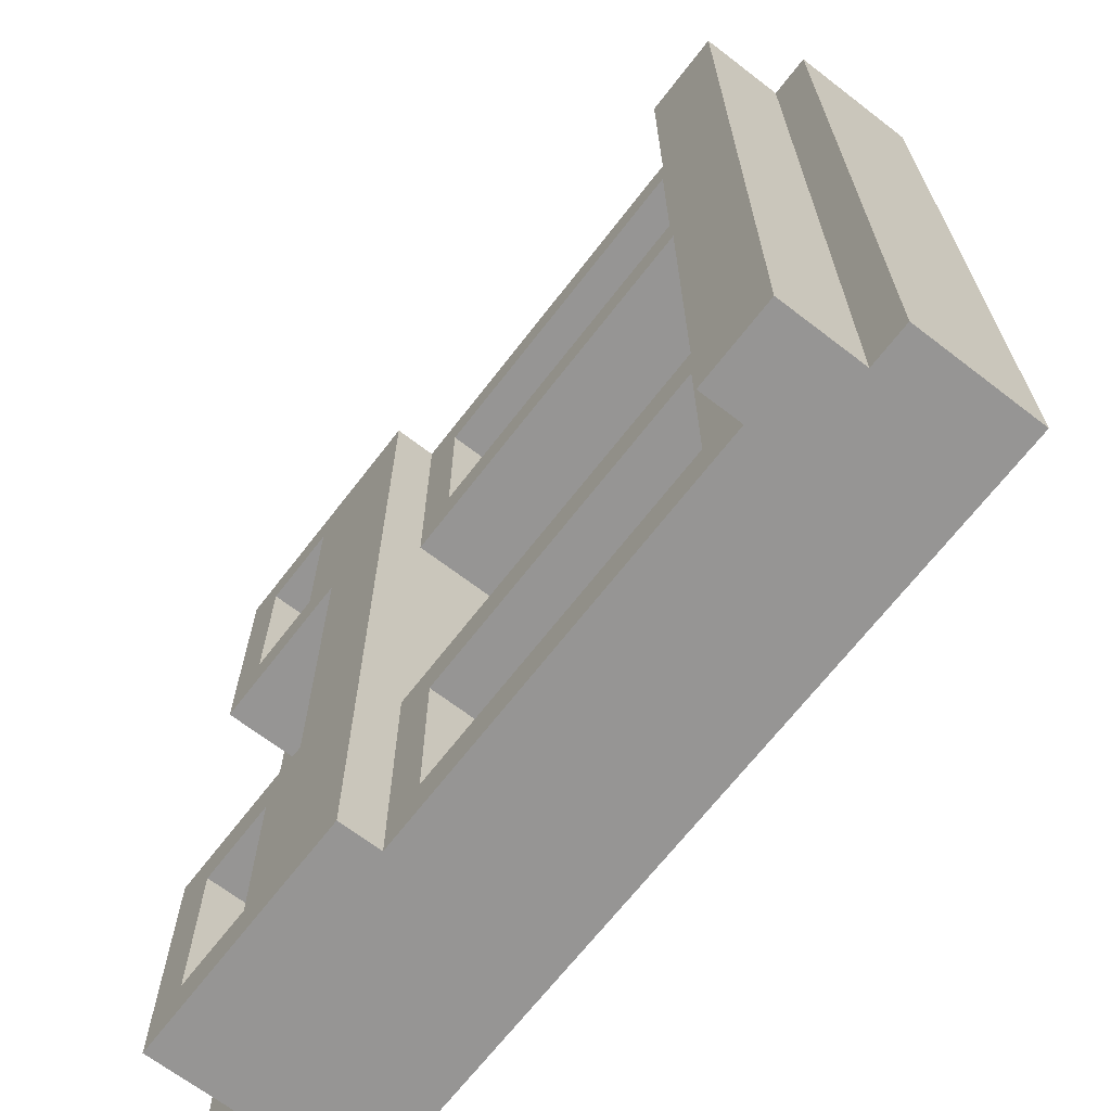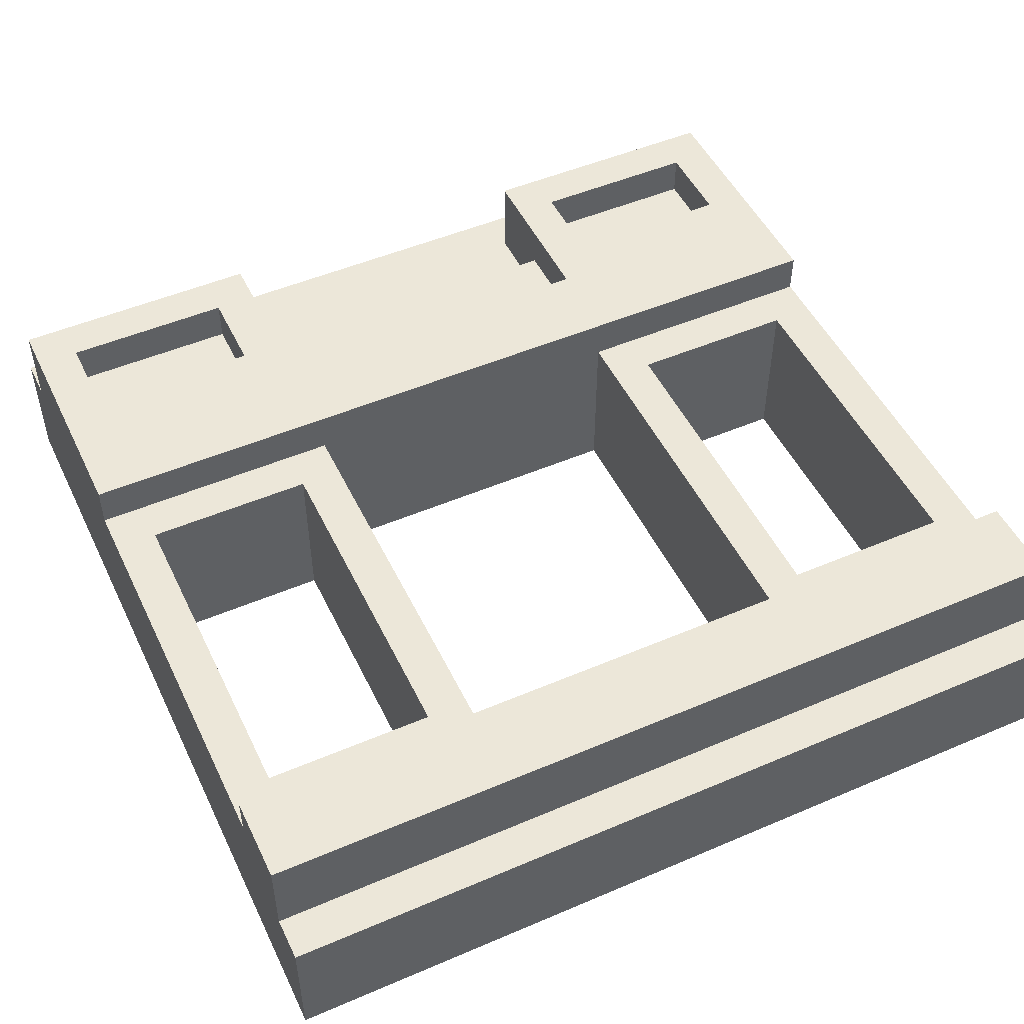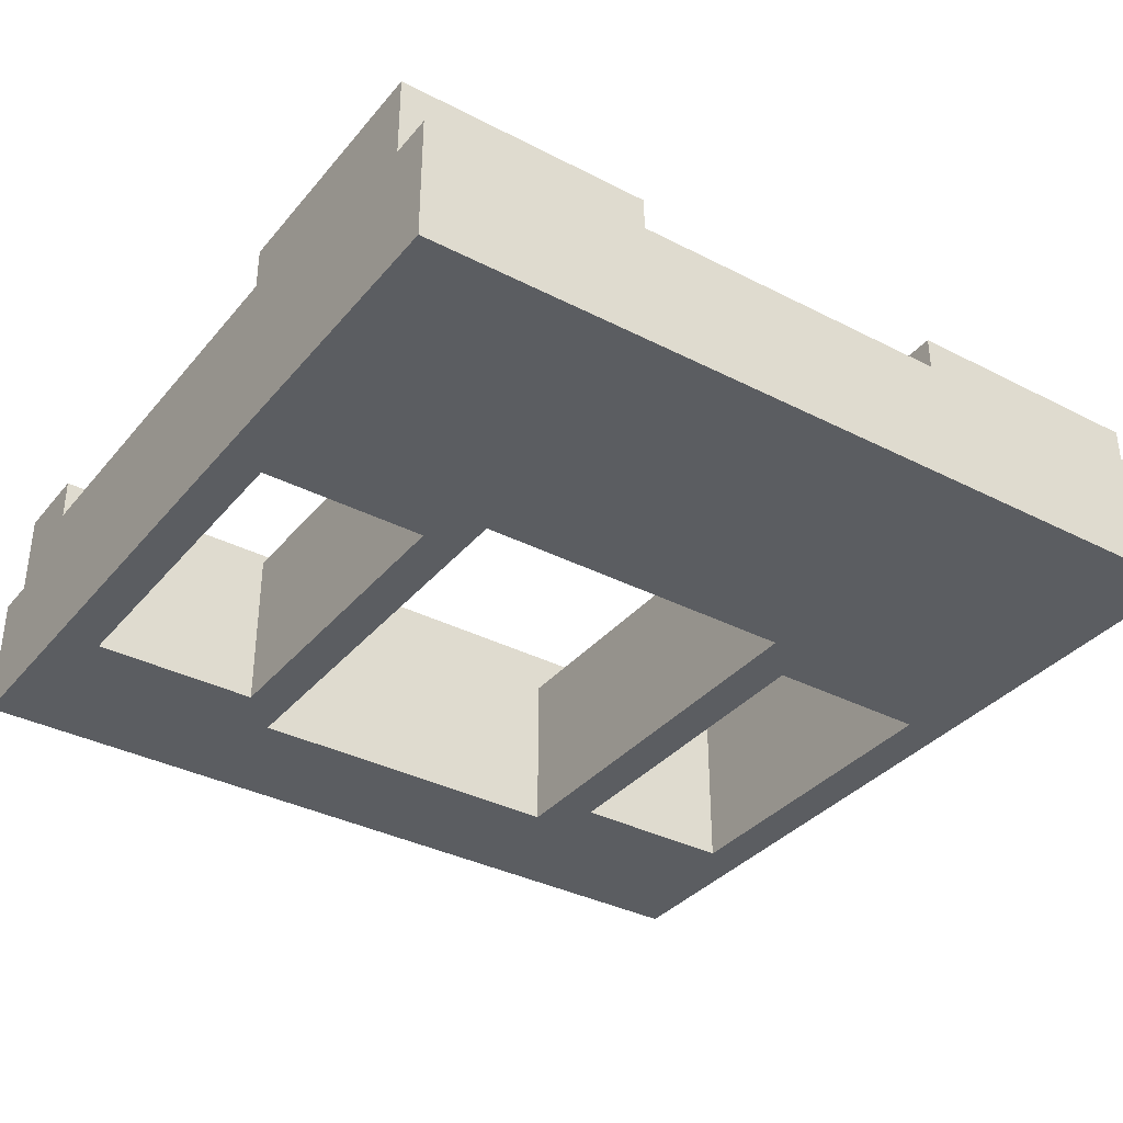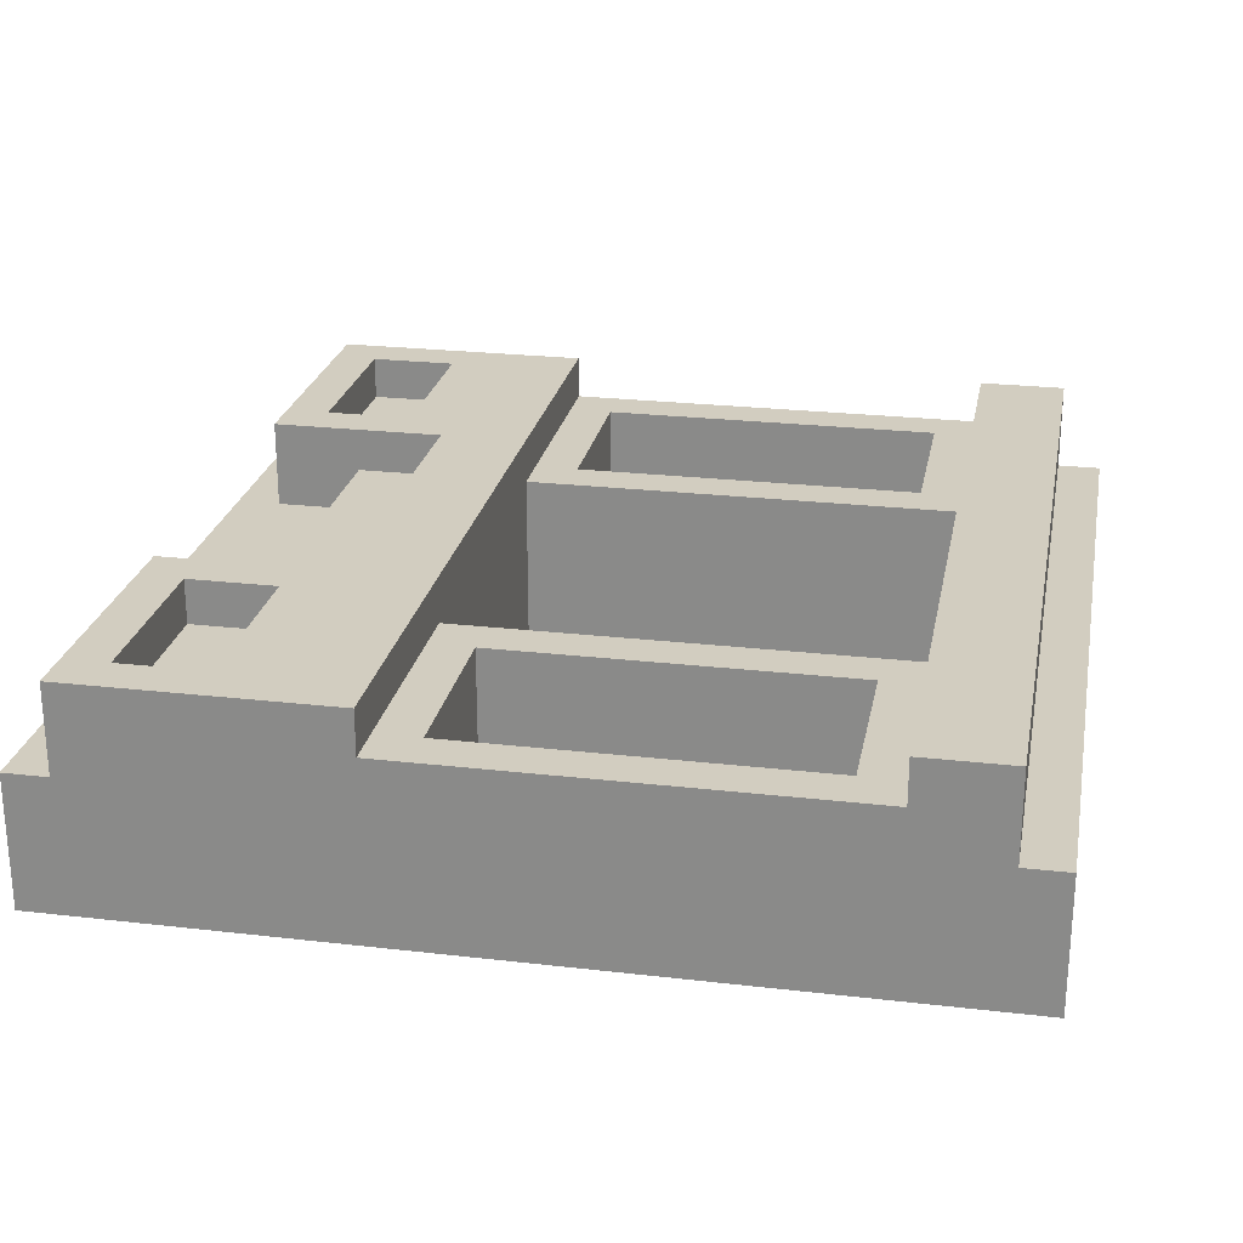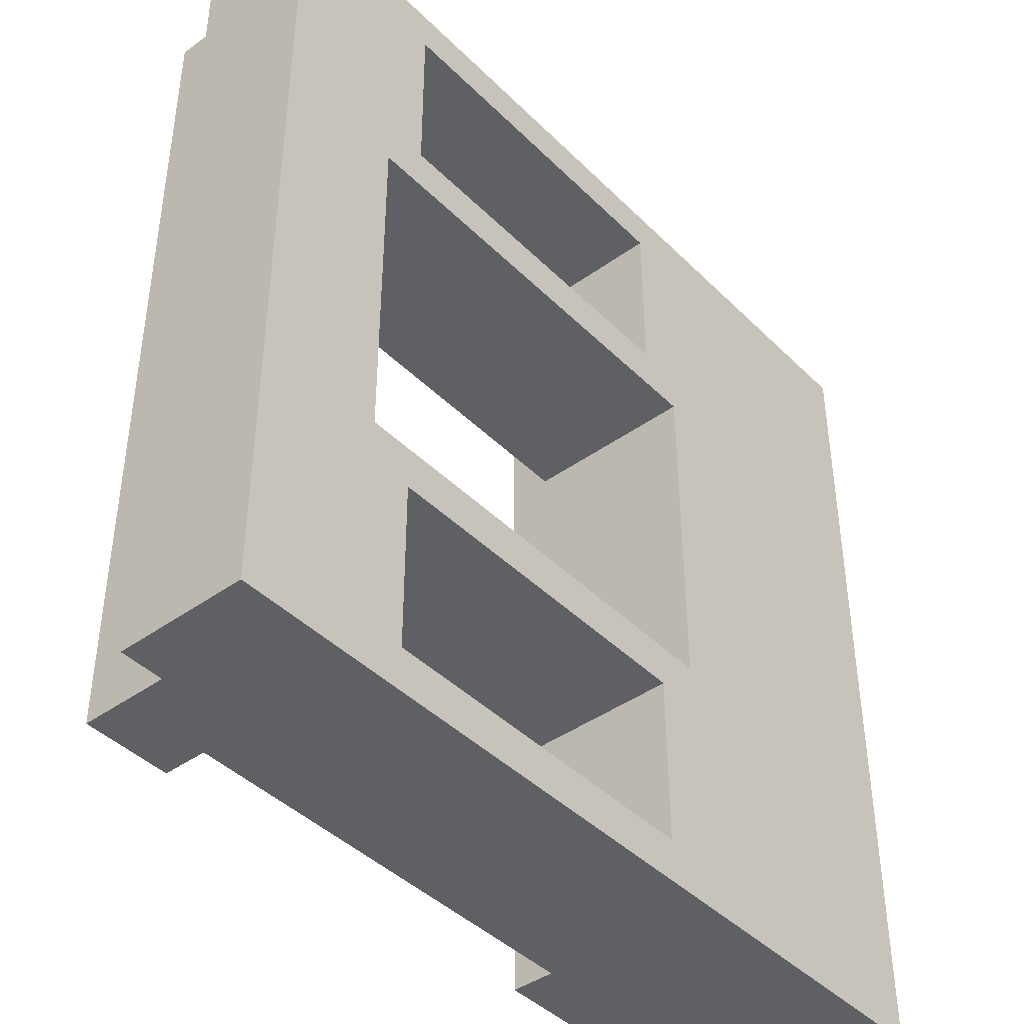
<metadata>
{"format":"obj","ext":"obj","renderer":"f3d","projection":"perspective","resolution":1024,"background":"white","views":[{"elev":-67.5,"azim":-127.6,"up":"+Z"},{"elev":49.9,"azim":-115.2,"up":"+Y"},{"elev":-35.6,"azim":55.8,"up":"+Y"},{"elev":24.5,"azim":-169.2,"up":"+Y"},{"elev":-42.5,"azim":-49.4,"up":"+Z"}]}
</metadata>
<code>
o
v -1 0 1
v -1 0 -1
v -1 0.3 1
v -1 0.3 -1
v -0.9 0.3 1
v -0.9 0.3 -1
v -0.9 0.5 1
v -0.9 0.5 -1
v 0.2 0 0.9
v 0.2 0 0.5
v 0.2 0 -0.5
v 0.2 0 -0.9
v 0.2 0.2 0.9
v 0.2 0.2 0.5
v 0.2 0.2 -0.5
v 0.2 0.2 -0.9
v 0.2 0.3 0.9
v 0.2 0.3 0.5
v 0.2 0.3 -0.5
v 0.2 0.3 -0.9
v 0.2 0.4 0.9
v 0.2 0.4 0.5
v 0.2 0.4 -0.5
v 0.2 0.4 -0.9
v 0.3 0 0.4
v 0.3 0 -0.4
v 0.3 0.2 0.4
v 0.3 0.2 -0.4
v 0.3 0.3 0.4
v 0.3 0.3 -0.4
v 0.3 0.4 1
v 0.3 0.4 0.4
v 0.3 0.4 -0.4
v 0.3 0.4 -1
v 0.3 0.5 1
v 0.3 0.5 -1
v 0.8 0.4 0.9
v 0.8 0.4 0.5
v 0.8 0.4 -0.5
v 0.8 0.4 -0.9
v 0.8 0.5 0.9
v 0.8 0.5 0.5
v 0.8 0.5 -0.5
v 0.8 0.5 -0.9
v -0.7 0 0.4
v -0.7 0 -0.4
v -0.7 0.2 0.4
v -0.7 0.2 -0.4
v -0.7 0.3 0.4
v -0.7 0.3 -0.4
v -0.7 0.4 1
v -0.7 0.4 0.4
v -0.7 0.4 -0.4
v -0.7 0.4 -1
v -0.7 0.5 1
v -0.7 0.5 -1
v -0.6 0 0.9
v -0.6 0 0.5
v -0.6 0 -0.5
v -0.6 0 -0.9
v -0.6 0.2 0.9
v -0.6 0.2 0.5
v -0.6 0.2 -0.5
v -0.6 0.2 -0.9
v -0.6 0.3 0.9
v -0.6 0.3 0.5
v -0.6 0.3 -0.5
v -0.6 0.3 -0.9
v -0.6 0.4 0.9
v -0.6 0.4 0.5
v -0.6 0.4 -0.5
v -0.6 0.4 -0.9
v 0.5 0.4 0.4
v 0.5 0.4 -0.4
v 0.5 0.5 0.4
v 0.5 0.5 -0.4
v 0.6 0.4 0.9
v 0.6 0.4 0.5
v 0.6 0.4 -0.5
v 0.6 0.4 -0.9
v 0.6 0.5 0.9
v 0.6 0.5 0.5
v 0.6 0.5 -0.5
v 0.6 0.5 -0.9
v 0.7 0.3 0.4
v 0.7 0.3 -0.4
v 0.7 0.4 0.4
v 0.7 0.4 -0.4
v 0.9 0.3 1
v 0.9 0.3 0.4
v 0.9 0.3 -0.4
v 0.9 0.3 -1
v 0.9 0.5 1
v 0.9 0.5 0.4
v 0.9 0.5 -0.4
v 0.9 0.5 -1
v 1 0 1
v 1 0 -1
v 1 0.3 1
v 1 0.3 -1
v -1 0 1
v -1 0.3 1
v -0.9 0 1
v -0.9 0.3 1
v -0.9 0.5 1
v -0.8 0 1
v -0.8 0.5 1
v -0.7 0 1
v -0.7 0.2 1
v -0.7 0.3 1
v -0.7 0.4 1
v -0.7 0.5 1
v 0.3 0 1
v 0.3 0.2 1
v 0.3 0.3 1
v 0.3 0.4 1
v 0.3 0.5 1
v 0.4 0 1
v 0.4 0.5 1
v 0.5 0 1
v 0.5 0.5 1
v 0.6 0 1
v 0.6 0.1 1
v 0.7 0.1 1
v 0.7 0.2 1
v 0.8 0.2 1
v 0.8 0.3 1
v 0.9 0.3 1
v 0.9 0.5 1
v 1 0 1
v 1 0.3 1
v -0.6 0 0.5
v -0.6 0.2 0.5
v -0.6 0.3 0.5
v -0.6 0.4 0.5
v 0.2 0 0.5
v 0.2 0.2 0.5
v 0.2 0.3 0.5
v 0.2 0.4 0.5
v 0.6 0.4 0.5
v 0.6 0.5 0.5
v 0.8 0.4 0.5
v 0.8 0.5 0.5
v -0.7 0 -0.4
v -0.7 0.2 -0.4
v -0.7 0.3 -0.4
v -0.7 0.4 -0.4
v 0.3 0 -0.4
v 0.3 0.2 -0.4
v 0.3 0.3 -0.4
v 0.3 0.4 -0.4
v 0.5 0.4 -0.4
v 0.5 0.5 -0.4
v 0.7 0.3 -0.4
v 0.7 0.4 -0.4
v 0.9 0.3 -0.4
v 0.9 0.5 -0.4
v -0.6 0 -0.9
v -0.6 0.2 -0.9
v -0.6 0.3 -0.9
v -0.6 0.4 -0.9
v 0.2 0 -0.9
v 0.2 0.2 -0.9
v 0.2 0.3 -0.9
v 0.2 0.4 -0.9
v 0.6 0.4 -0.9
v 0.6 0.5 -0.9
v 0.8 0.4 -0.9
v 0.8 0.5 -0.9
v -0.6 0 0.9
v -0.6 0.2 0.9
v -0.6 0.3 0.9
v -0.6 0.4 0.9
v 0.2 0 0.9
v 0.2 0.2 0.9
v 0.2 0.3 0.9
v 0.2 0.4 0.9
v 0.6 0.4 0.9
v 0.6 0.5 0.9
v 0.8 0.4 0.9
v 0.8 0.5 0.9
v -0.7 0 0.4
v -0.7 0.2 0.4
v -0.7 0.3 0.4
v -0.7 0.4 0.4
v 0.3 0 0.4
v 0.3 0.2 0.4
v 0.3 0.3 0.4
v 0.3 0.4 0.4
v 0.5 0.4 0.4
v 0.5 0.5 0.4
v 0.7 0.3 0.4
v 0.7 0.4 0.4
v 0.9 0.3 0.4
v 0.9 0.5 0.4
v -0.6 0 -0.5
v -0.6 0.2 -0.5
v -0.6 0.3 -0.5
v -0.6 0.4 -0.5
v 0.2 0 -0.5
v 0.2 0.2 -0.5
v 0.2 0.3 -0.5
v 0.2 0.4 -0.5
v 0.6 0.4 -0.5
v 0.6 0.5 -0.5
v 0.8 0.4 -0.5
v 0.8 0.5 -0.5
v -1 0 -1
v -1 0.3 -1
v -0.9 0 -1
v -0.9 0.3 -1
v -0.9 0.5 -1
v -0.8 0 -1
v -0.8 0.5 -1
v -0.7 0 -1
v -0.7 0.2 -1
v -0.7 0.3 -1
v -0.7 0.4 -1
v -0.7 0.5 -1
v 0.3 0 -1
v 0.3 0.2 -1
v 0.3 0.3 -1
v 0.3 0.4 -1
v 0.3 0.5 -1
v 0.4 0 -1
v 0.4 0.5 -1
v 0.5 0 -1
v 0.5 0.5 -1
v 0.6 0 -1
v 0.6 0.1 -1
v 0.7 0.1 -1
v 0.7 0.2 -1
v 0.8 0.2 -1
v 0.8 0.3 -1
v 0.9 0.3 -1
v 0.9 0.5 -1
v 1 0 -1
v 1 0.3 -1
v -1 0 1
v -0.9 0 1
v -0.8 0 1
v -0.7 0 1
v 0.3 0 1
v 0.4 0 1
v 0.5 0 1
v 0.6 0 1
v 1 0 1
v -0.9 0 0.9
v -0.8 0 0.9
v -0.6 0 0.9
v 0.2 0 0.9
v 0.3 0 0.9
v 0.4 0 0.9
v 0.5 0 0.9
v 0.6 0 0.9
v -0.6 0 0.5
v 0.2 0 0.5
v -0.7 0 0.4
v 0.3 0 0.4
v -0.7 0 -0.4
v 0.3 0 -0.4
v -0.6 0 -0.5
v 0.2 0 -0.5
v -0.9 0 -0.9
v -0.8 0 -0.9
v -0.6 0 -0.9
v 0.2 0 -0.9
v 0.3 0 -0.9
v 0.4 0 -0.9
v 0.5 0 -0.9
v 0.6 0 -0.9
v -1 0 -1
v -0.9 0 -1
v -0.8 0 -1
v -0.7 0 -1
v 0.3 0 -1
v 0.4 0 -1
v 0.5 0 -1
v 0.6 0 -1
v 1 0 -1
v -1 0.3 1
v -0.9 0.3 1
v 0.9 0.3 1
v 1 0.3 1
v 0.7 0.3 0.4
v 0.9 0.3 0.4
v 0.7 0.3 -0.4
v 0.9 0.3 -0.4
v -1 0.3 -1
v -0.9 0.3 -1
v 0.9 0.3 -1
v 1 0.3 -1
v -0.7 0.4 1
v 0.3 0.4 1
v -0.6 0.4 0.9
v 0.2 0.4 0.9
v 0.6 0.4 0.9
v 0.8 0.4 0.9
v -0.6 0.4 0.5
v 0.2 0.4 0.5
v 0.6 0.4 0.5
v 0.8 0.4 0.5
v -0.7 0.4 0.4
v 0.3 0.4 0.4
v 0.5 0.4 0.4
v 0.7 0.4 0.4
v -0.7 0.4 -0.4
v 0.3 0.4 -0.4
v 0.5 0.4 -0.4
v 0.7 0.4 -0.4
v -0.6 0.4 -0.5
v 0.2 0.4 -0.5
v 0.6 0.4 -0.5
v 0.8 0.4 -0.5
v -0.6 0.4 -0.9
v 0.2 0.4 -0.9
v 0.6 0.4 -0.9
v 0.8 0.4 -0.9
v -0.7 0.4 -1
v 0.3 0.4 -1
v -0.9 0.5 1
v -0.8 0.5 1
v -0.7 0.5 1
v 0.3 0.5 1
v 0.4 0.5 1
v 0.5 0.5 1
v 0.9 0.5 1
v 0.6 0.5 0.9
v 0.8 0.5 0.9
v 0.6 0.5 0.5
v 0.8 0.5 0.5
v 0.5 0.5 0.4
v 0.9 0.5 0.4
v 0.5 0.5 -0.4
v 0.9 0.5 -0.4
v 0.6 0.5 -0.5
v 0.8 0.5 -0.5
v 0.6 0.5 -0.9
v 0.8 0.5 -0.9
v -0.9 0.5 -1
v -0.8 0.5 -1
v -0.7 0.5 -1
v 0.3 0.5 -1
v 0.4 0.5 -1
v 0.5 0.5 -1
v 0.9 0.5 -1
f 3 2 1
f 4 2 3
f 7 6 5
f 8 6 7
f 13 10 9
f 14 10 13
f 15 12 11
f 16 12 15
f 17 14 13
f 18 14 17
f 19 16 15
f 20 16 19
f 21 18 17
f 22 18 21
f 23 20 19
f 24 20 23
f 27 26 25
f 28 26 27
f 29 28 27
f 30 28 29
f 32 30 29
f 33 30 32
f 35 33 32
f 35 34 33
f 35 32 31
f 36 34 35
f 41 38 37
f 42 38 41
f 43 40 39
f 44 40 43
f 45 46 47
f 47 46 48
f 47 48 49
f 49 48 50
f 49 50 52
f 52 50 53
f 52 53 55
f 53 54 55
f 51 52 55
f 55 54 56
f 57 58 61
f 61 58 62
f 59 60 63
f 63 60 64
f 61 62 65
f 65 62 66
f 63 64 67
f 67 64 68
f 65 66 69
f 69 66 70
f 67 68 71
f 71 68 72
f 73 74 75
f 75 74 76
f 77 78 81
f 81 78 82
f 79 80 83
f 83 80 84
f 85 86 87
f 87 86 88
f 89 90 93
f 93 90 94
f 91 92 95
f 95 92 96
f 97 98 99
f 99 98 100
f 103 102 101
f 104 102 103
f 106 104 103
f 106 105 104
f 107 105 106
f 108 107 106
f 109 107 108
f 110 107 109
f 111 107 110
f 112 107 111
f 113 109 108
f 114 110 109
f 114 109 113
f 115 111 110
f 115 110 114
f 116 111 115
f 118 114 113
f 118 117 116
f 118 116 115
f 118 115 114
f 119 117 118
f 120 119 118
f 121 119 120
f 122 121 120
f 123 121 122
f 124 123 122
f 124 121 123
f 125 121 124
f 126 125 124
f 126 121 125
f 127 121 126
f 128 127 126
f 128 121 127
f 129 121 128
f 130 124 122
f 130 126 124
f 130 128 126
f 131 128 130
f 136 133 132
f 137 134 133
f 137 133 136
f 138 135 134
f 138 134 137
f 139 135 138
f 142 141 140
f 143 141 142
f 148 145 144
f 149 146 145
f 149 145 148
f 150 147 146
f 150 146 149
f 151 147 150
f 155 153 152
f 156 155 154
f 157 153 155
f 157 155 156
f 162 159 158
f 163 160 159
f 163 159 162
f 164 161 160
f 164 160 163
f 165 161 164
f 168 167 166
f 169 167 168
f 170 171 174
f 171 172 175
f 174 171 175
f 172 173 176
f 175 172 176
f 176 173 177
f 178 179 180
f 180 179 181
f 182 183 186
f 183 184 187
f 186 183 187
f 184 185 188
f 187 184 188
f 188 185 189
f 190 191 193
f 192 193 194
f 193 191 195
f 194 193 195
f 196 197 200
f 197 198 201
f 200 197 201
f 198 199 202
f 201 198 202
f 202 199 203
f 204 205 206
f 206 205 207
f 208 209 210
f 210 209 211
f 210 211 213
f 211 212 213
f 213 212 214
f 213 214 215
f 215 214 216
f 216 214 217
f 217 214 218
f 218 214 219
f 215 216 220
f 216 217 221
f 220 216 221
f 217 218 222
f 221 217 222
f 222 218 223
f 220 221 225
f 223 224 225
f 222 223 225
f 221 222 225
f 225 224 226
f 225 226 227
f 227 226 228
f 227 228 229
f 229 228 230
f 229 230 231
f 230 228 231
f 231 228 232
f 231 232 233
f 232 228 233
f 233 228 234
f 233 234 235
f 234 228 235
f 235 228 236
f 229 231 237
f 231 233 237
f 233 235 237
f 237 235 238
f 248 240 239
f 248 241 240
f 249 242 241
f 249 241 248
f 250 243 242
f 251 243 250
f 252 244 243
f 252 243 251
f 253 245 244
f 253 244 252
f 254 246 245
f 254 245 253
f 255 247 246
f 255 246 254
f 256 250 242
f 257 254 253
f 257 253 252
f 257 255 254
f 257 252 251
f 258 256 242
f 258 257 256
f 258 242 249
f 259 255 257
f 259 257 258
f 260 258 249
f 261 255 259
f 262 261 260
f 263 261 262
f 264 249 248
f 264 248 239
f 265 260 249
f 265 249 264
f 266 262 260
f 267 261 263
f 268 255 261
f 268 261 267
f 269 255 268
f 270 255 269
f 271 247 255
f 271 255 270
f 272 264 239
f 273 265 264
f 273 264 272
f 274 260 265
f 274 265 273
f 275 266 260
f 275 260 274
f 275 267 266
f 275 268 267
f 276 269 268
f 276 268 275
f 277 270 269
f 277 269 276
f 278 271 270
f 278 270 277
f 279 247 271
f 279 271 278
f 280 247 279
f 283 284 286
f 285 286 287
f 286 284 288
f 287 286 288
f 281 282 289
f 289 282 290
f 288 284 291
f 291 284 292
f 293 294 295
f 295 294 296
f 293 295 299
f 296 294 300
f 297 298 301
f 301 298 302
f 299 300 303
f 293 299 303
f 300 294 304
f 303 300 304
f 305 306 309
f 309 306 310
f 307 308 311
f 311 308 312
f 307 311 315
f 312 308 316
f 313 314 317
f 317 314 318
f 307 315 319
f 315 316 319
f 316 308 320
f 319 316 320
f 326 327 328
f 328 327 329
f 326 328 330
f 329 327 331
f 325 326 332
f 330 331 332
f 326 330 332
f 331 327 333
f 332 331 333
f 325 332 334
f 334 335 336
f 336 335 337
f 334 336 338
f 337 335 339
f 321 322 340
f 322 323 341
f 340 322 341
f 341 323 342
f 324 325 343
f 325 334 344
f 343 325 344
f 338 339 345
f 344 334 345
f 334 338 345
f 339 335 346
f 345 339 346

</code>
